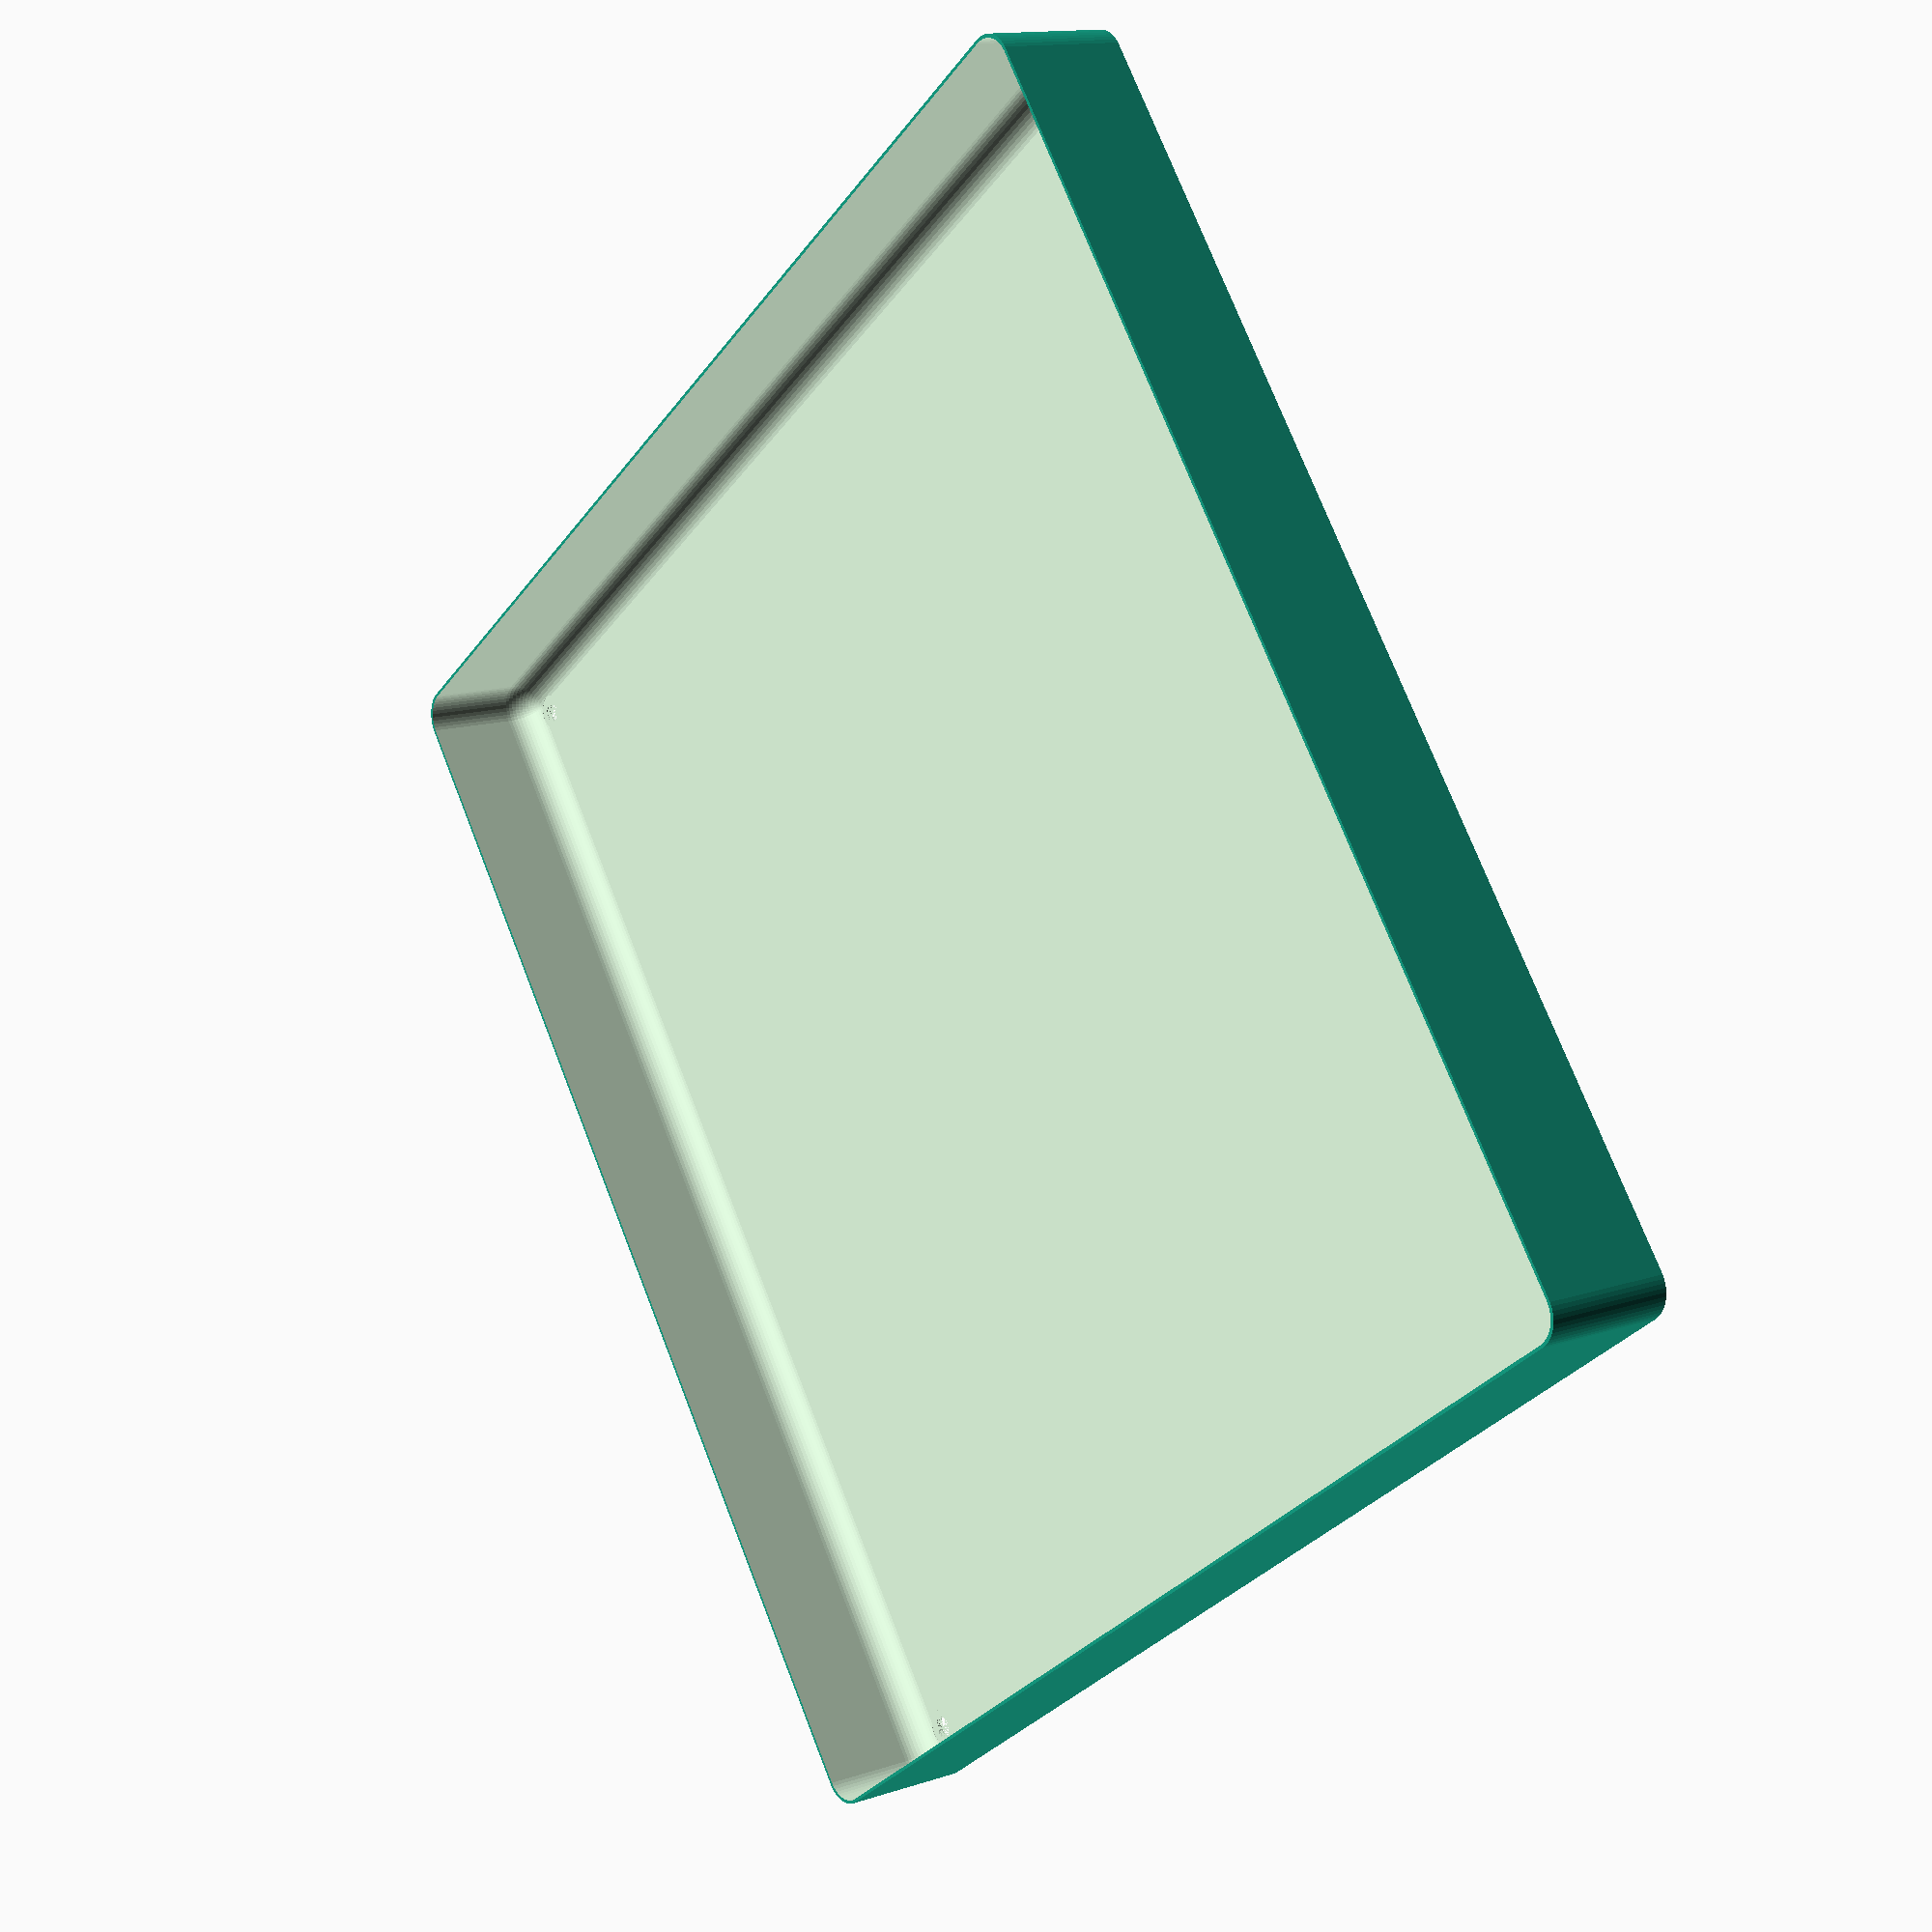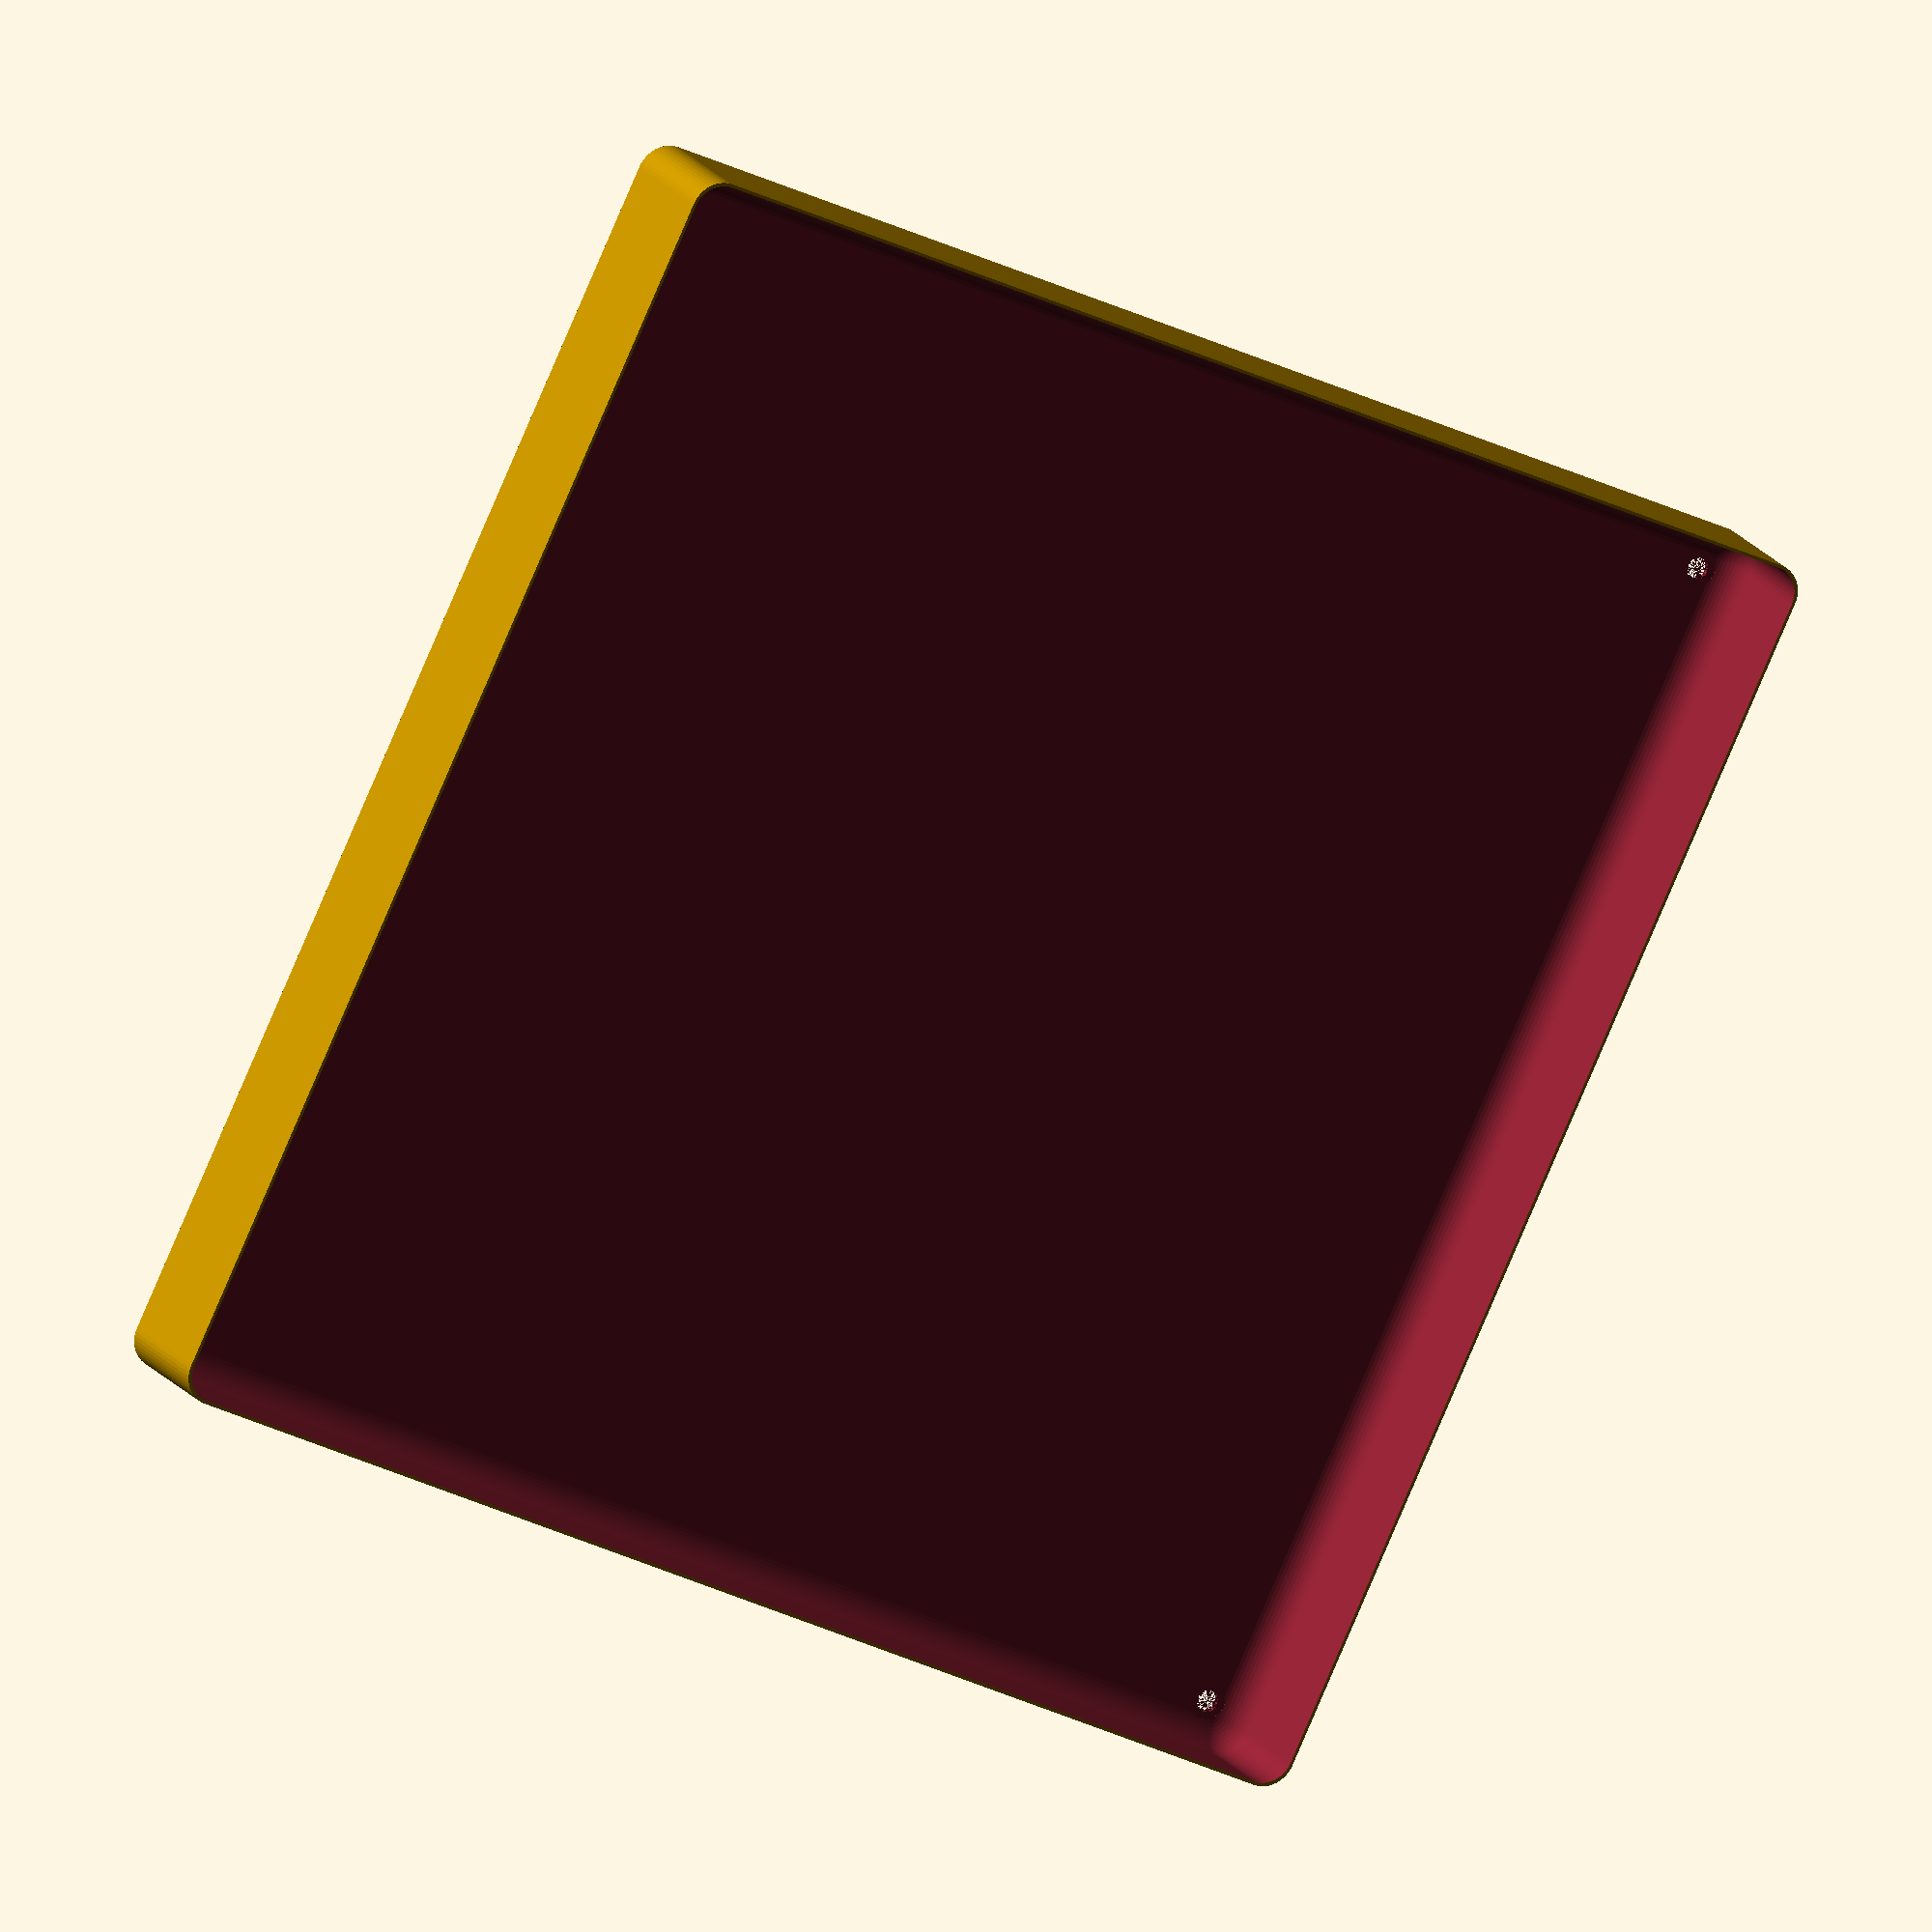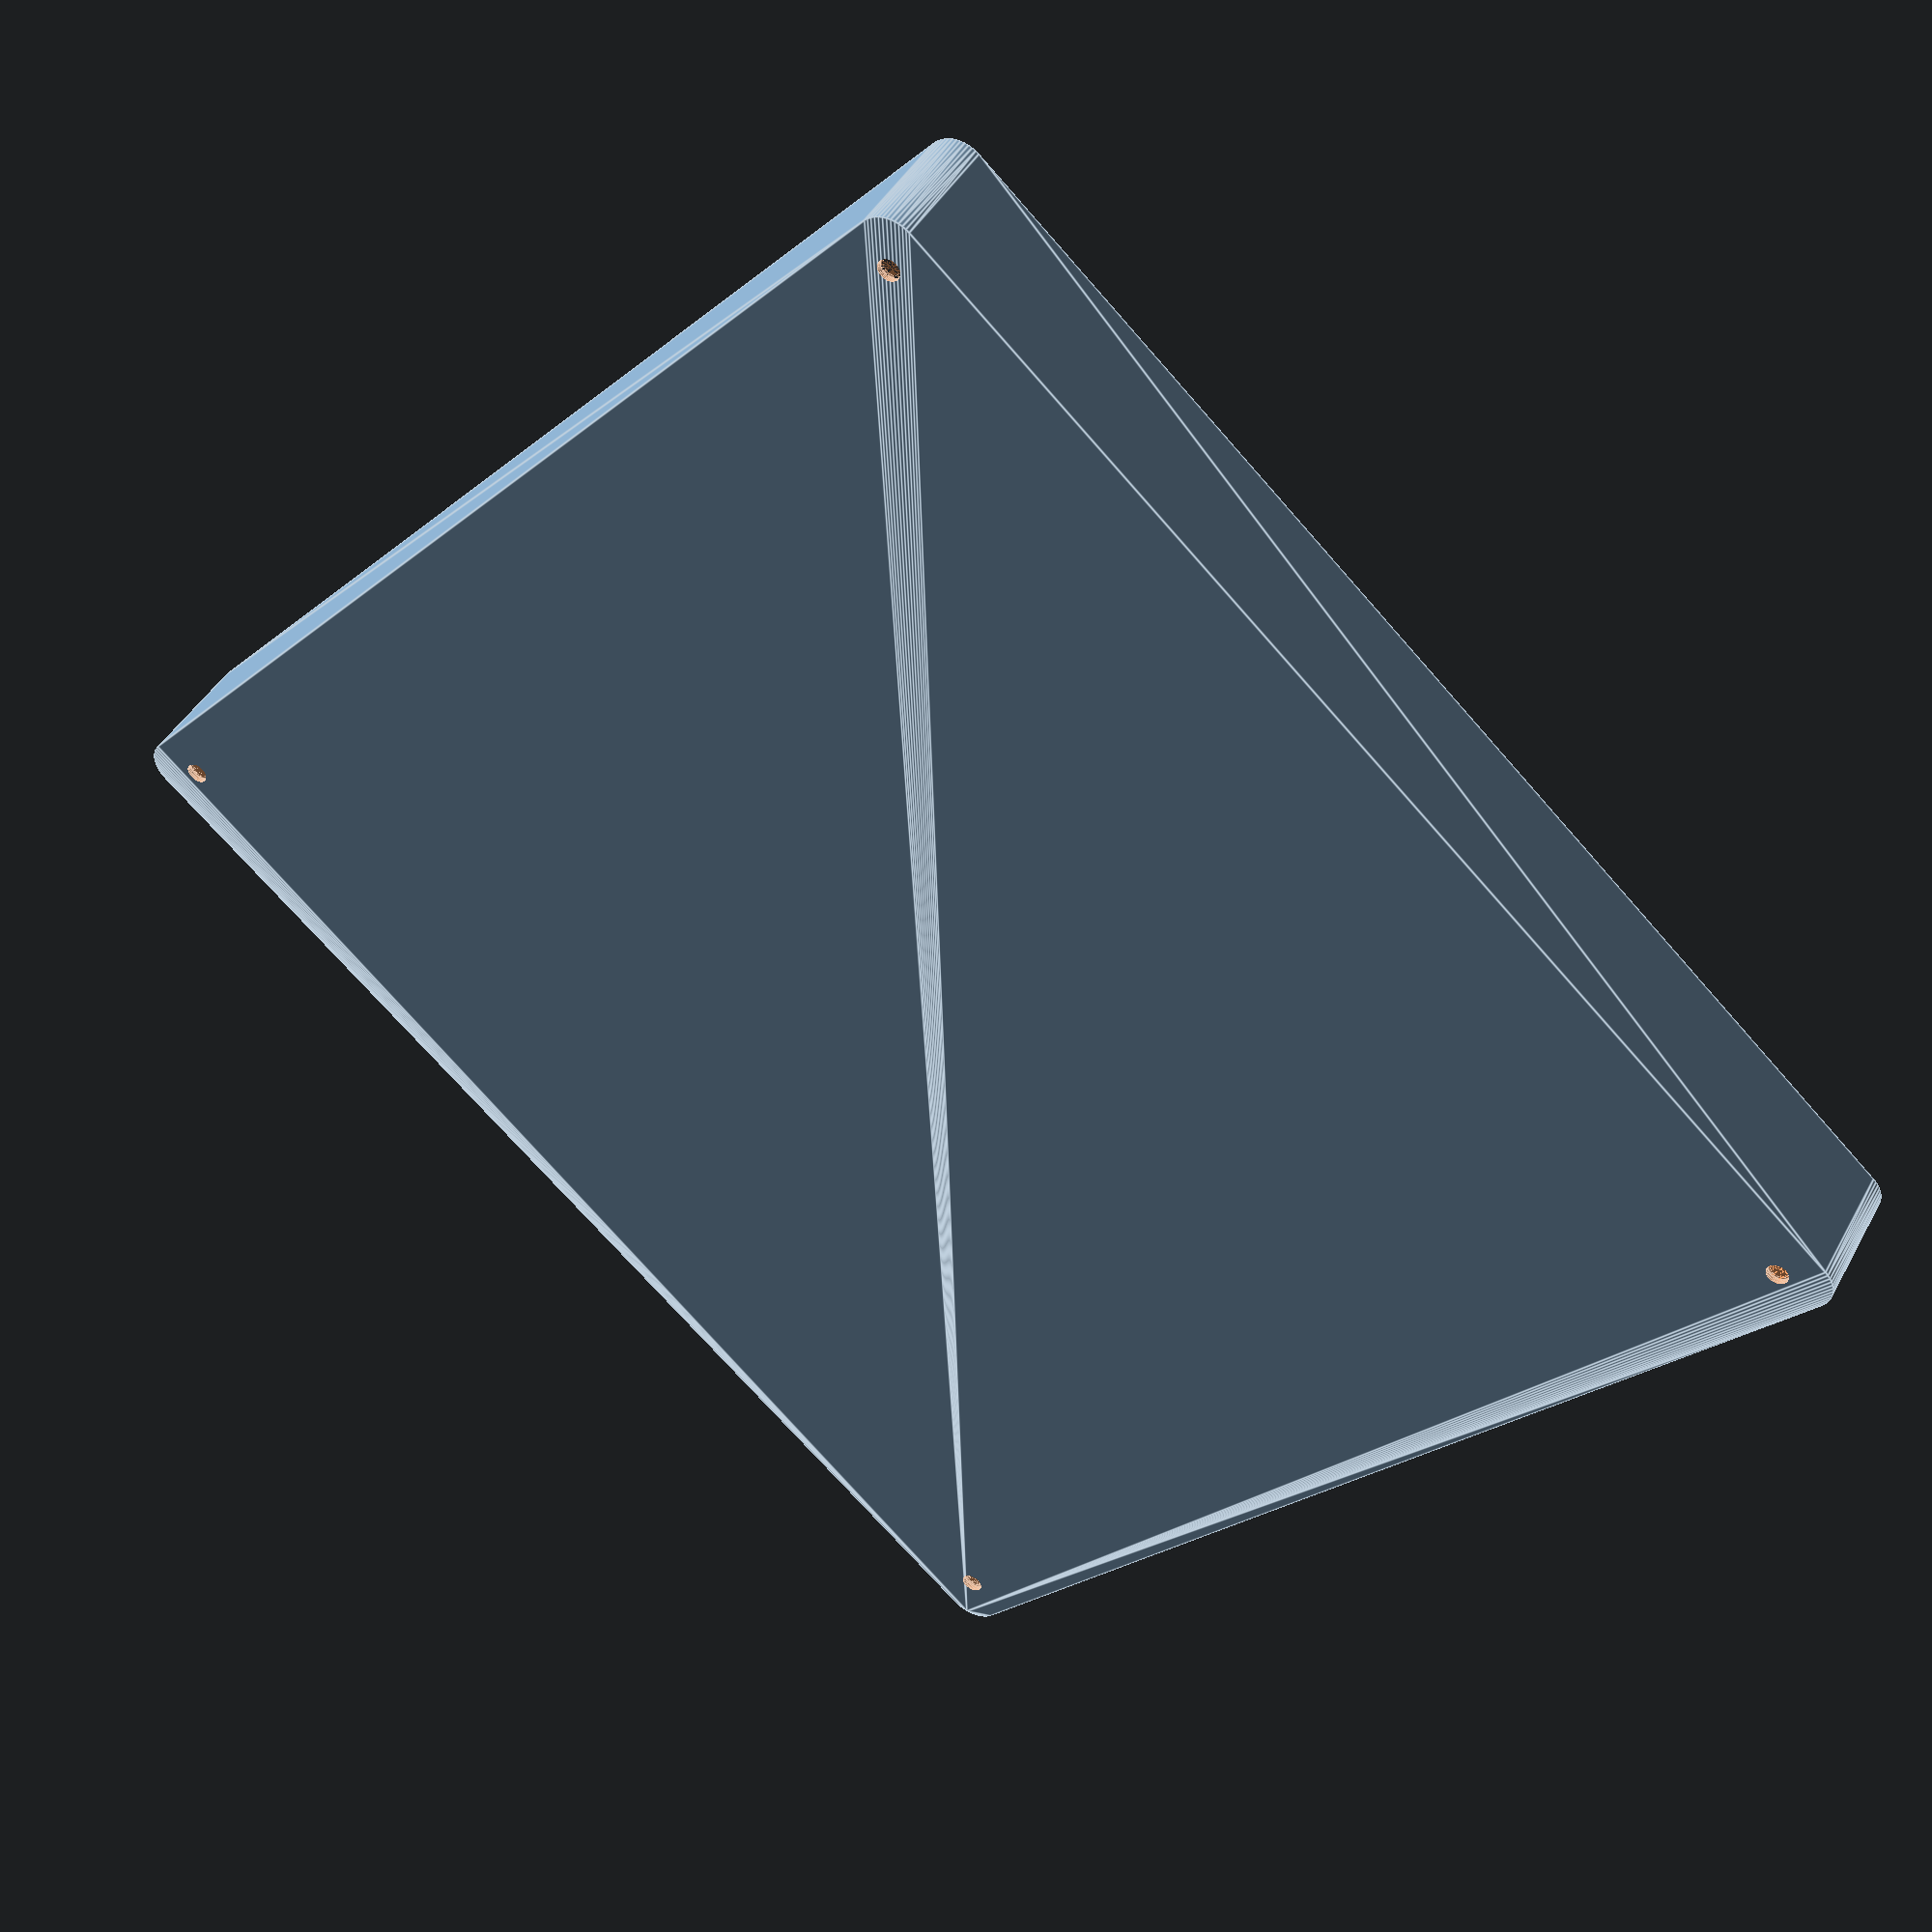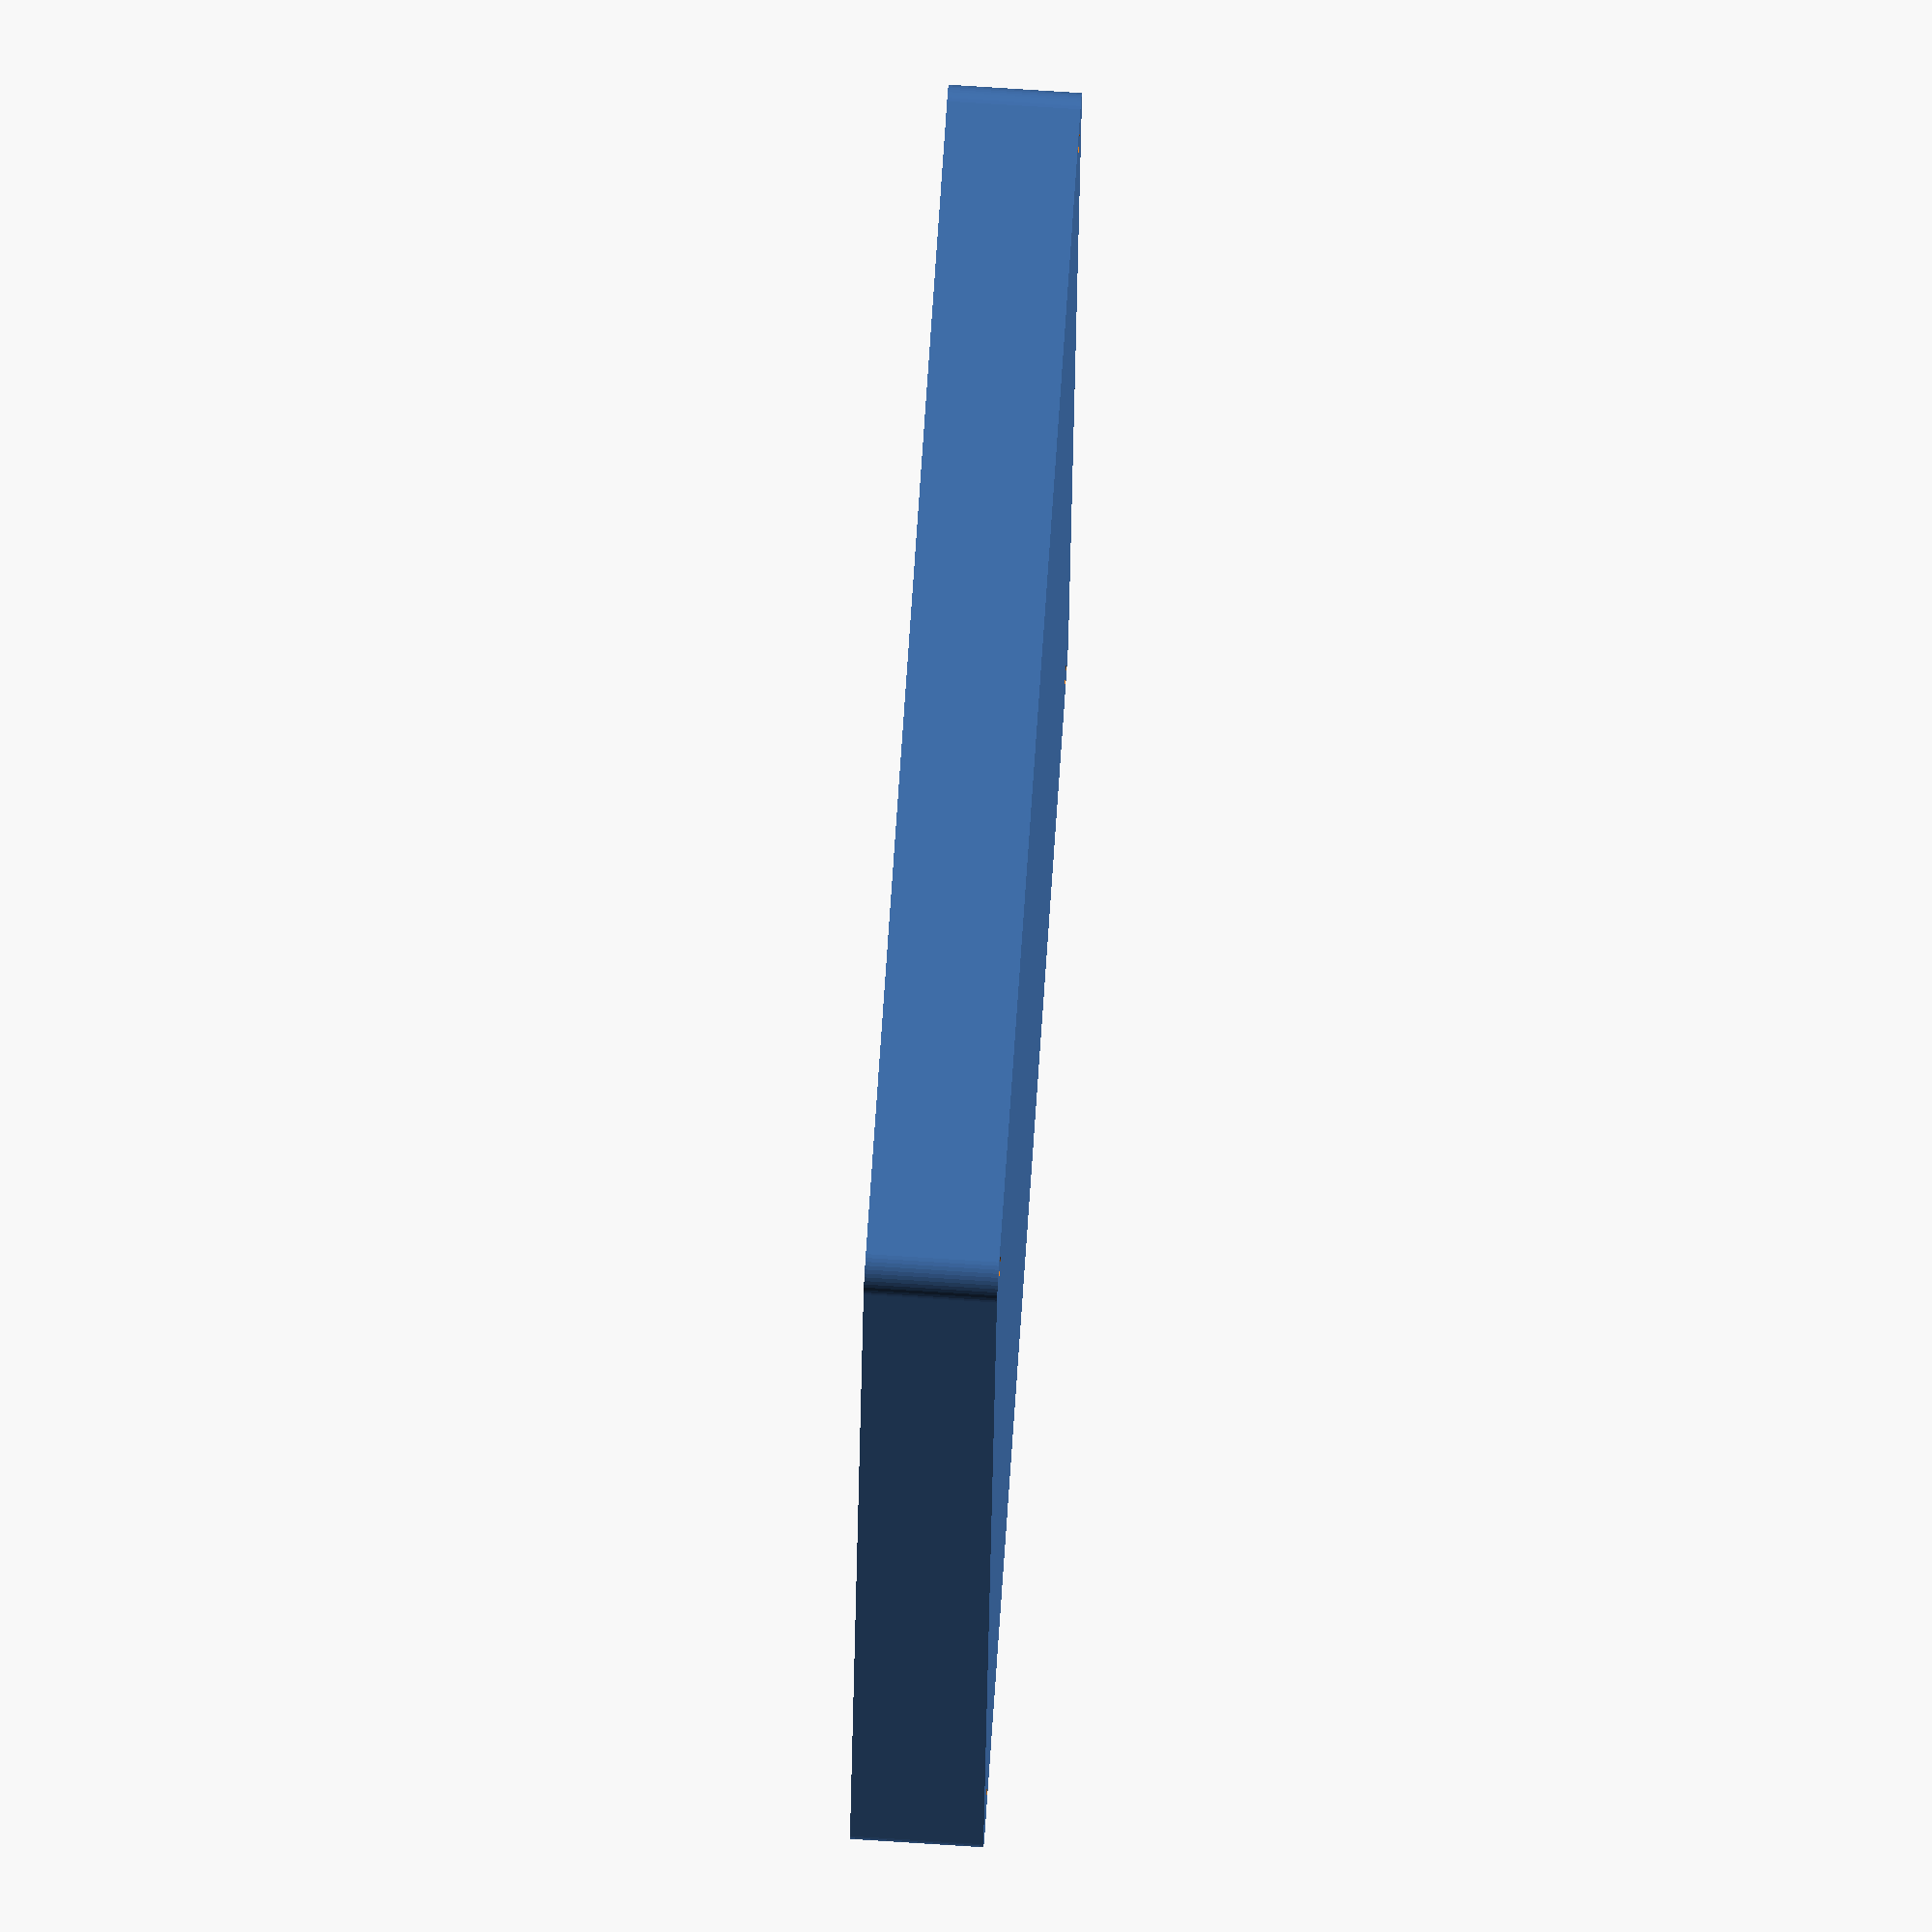
<openscad>
$fn = 50;


difference() {
	union() {
		hull() {
			translate(v = [-100.0000000000, 100.0000000000, 0]) {
				cylinder(h = 21, r = 5);
			}
			translate(v = [100.0000000000, 100.0000000000, 0]) {
				cylinder(h = 21, r = 5);
			}
			translate(v = [-100.0000000000, -100.0000000000, 0]) {
				cylinder(h = 21, r = 5);
			}
			translate(v = [100.0000000000, -100.0000000000, 0]) {
				cylinder(h = 21, r = 5);
			}
		}
	}
	union() {
		translate(v = [-97.5000000000, -97.5000000000, 1]) {
			rotate(a = [0, 0, 0]) {
				difference() {
					union() {
						translate(v = [0, 0, -10.0000000000]) {
							cylinder(h = 10, r = 1.5000000000);
						}
						cylinder(h = 3.2000000000, r = 3.0000000000);
						translate(v = [0, 0, -10.0000000000]) {
							cylinder(h = 10, r = 1.8000000000);
						}
						translate(v = [0, 0, -10.0000000000]) {
							cylinder(h = 10, r = 1.5000000000);
						}
					}
					union();
				}
			}
		}
		translate(v = [97.5000000000, -97.5000000000, 1]) {
			rotate(a = [0, 0, 0]) {
				difference() {
					union() {
						translate(v = [0, 0, -10.0000000000]) {
							cylinder(h = 10, r = 1.5000000000);
						}
						cylinder(h = 3.2000000000, r = 3.0000000000);
						translate(v = [0, 0, -10.0000000000]) {
							cylinder(h = 10, r = 1.8000000000);
						}
						translate(v = [0, 0, -10.0000000000]) {
							cylinder(h = 10, r = 1.5000000000);
						}
					}
					union();
				}
			}
		}
		translate(v = [-97.5000000000, 97.5000000000, 1]) {
			rotate(a = [0, 0, 0]) {
				difference() {
					union() {
						translate(v = [0, 0, -10.0000000000]) {
							cylinder(h = 10, r = 1.5000000000);
						}
						cylinder(h = 3.2000000000, r = 3.0000000000);
						translate(v = [0, 0, -10.0000000000]) {
							cylinder(h = 10, r = 1.8000000000);
						}
						translate(v = [0, 0, -10.0000000000]) {
							cylinder(h = 10, r = 1.5000000000);
						}
					}
					union();
				}
			}
		}
		translate(v = [97.5000000000, 97.5000000000, 1]) {
			rotate(a = [0, 0, 0]) {
				difference() {
					union() {
						translate(v = [0, 0, -10.0000000000]) {
							cylinder(h = 10, r = 1.5000000000);
						}
						cylinder(h = 3.2000000000, r = 3.0000000000);
						translate(v = [0, 0, -10.0000000000]) {
							cylinder(h = 10, r = 1.8000000000);
						}
						translate(v = [0, 0, -10.0000000000]) {
							cylinder(h = 10, r = 1.5000000000);
						}
					}
					union();
				}
			}
		}
		translate(v = [0, 0, 1]) {
			hull() {
				union() {
					translate(v = [-99.7500000000, 99.7500000000, 4.7500000000]) {
						cylinder(h = 31.5000000000, r = 4.7500000000);
					}
					translate(v = [-99.7500000000, 99.7500000000, 4.7500000000]) {
						sphere(r = 4.7500000000);
					}
					translate(v = [-99.7500000000, 99.7500000000, 36.2500000000]) {
						sphere(r = 4.7500000000);
					}
				}
				union() {
					translate(v = [99.7500000000, 99.7500000000, 4.7500000000]) {
						cylinder(h = 31.5000000000, r = 4.7500000000);
					}
					translate(v = [99.7500000000, 99.7500000000, 4.7500000000]) {
						sphere(r = 4.7500000000);
					}
					translate(v = [99.7500000000, 99.7500000000, 36.2500000000]) {
						sphere(r = 4.7500000000);
					}
				}
				union() {
					translate(v = [-99.7500000000, -99.7500000000, 4.7500000000]) {
						cylinder(h = 31.5000000000, r = 4.7500000000);
					}
					translate(v = [-99.7500000000, -99.7500000000, 4.7500000000]) {
						sphere(r = 4.7500000000);
					}
					translate(v = [-99.7500000000, -99.7500000000, 36.2500000000]) {
						sphere(r = 4.7500000000);
					}
				}
				union() {
					translate(v = [99.7500000000, -99.7500000000, 4.7500000000]) {
						cylinder(h = 31.5000000000, r = 4.7500000000);
					}
					translate(v = [99.7500000000, -99.7500000000, 4.7500000000]) {
						sphere(r = 4.7500000000);
					}
					translate(v = [99.7500000000, -99.7500000000, 36.2500000000]) {
						sphere(r = 4.7500000000);
					}
				}
			}
		}
	}
}
</openscad>
<views>
elev=166.5 azim=53.0 roll=126.8 proj=p view=solid
elev=342.2 azim=25.6 roll=336.0 proj=o view=solid
elev=136.2 azim=227.7 roll=333.1 proj=p view=edges
elev=285.7 azim=170.5 roll=93.7 proj=o view=solid
</views>
